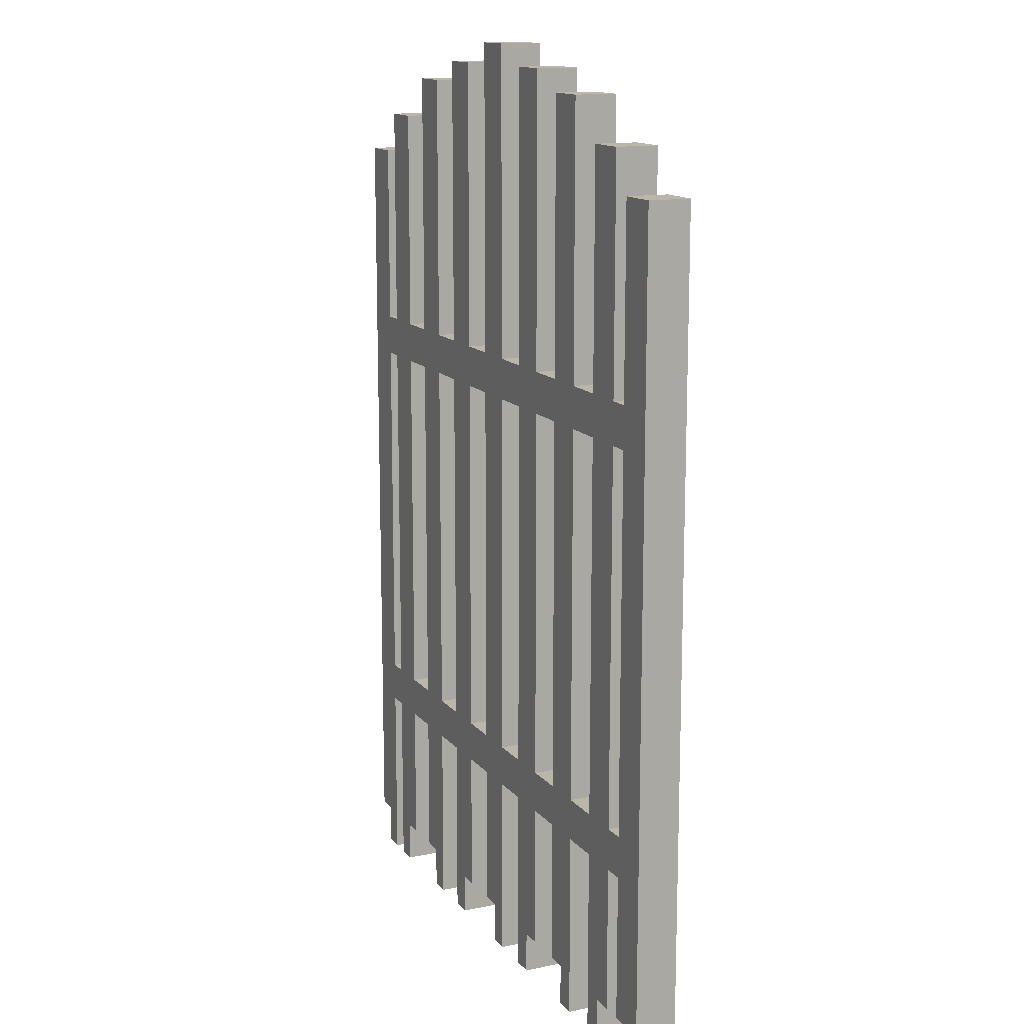
<metadata>
{"format":"obj","ext":"obj","renderer":"f3d","projection":"perspective","resolution":1024,"background":"white","views":[{"elev":13.8,"azim":-114.3,"up":"+Y"}]}
</metadata>
<code>
o Wall_Entrance_Door_Medieval_Assets-38
v -16.6 0.2 0.6
v -16.6 -0 0.6
v -16.7 -0 0.6
v -16.3 0.2 0.6
v -16.2 -0 0.6
v -16.3 -0 0.6
v -15.9 0.2 0.6
v -15.9 -0 0.6
v -16 -0 0.6
v -15.5 0.2 0.6
v -15.4 -0 0.6
v -15.5 -0 0.6
v -15.1 0.2 0.6
v -15.1 -0 0.6
v -15.2 -0 0.6
v -14.7 0.2 0.6
v -14.6 -0 0.6
v -14.7 -0 0.6
v -14.3 0.2 0.6
v -14.3 -0 0.6
v -14.4 -0 0.6
v -13.9 0.2 0.6
v -13.8 -0 0.6
v -13.9 -0 0.6
v -13.6 0.2 0.6
v -13.6 -0 0.6
v -13.7 -0 0.6
v -16.5 0.9 0.6
v -16.5 0.2 0.6
v -16.4 0.9 0.6
v -16.4 0.2 0.6
v -16.2 0.9 0.6
v -16 0.9 0.6
v -15.8 0.2 0.6
v -15.8 0.9 0.6
v -15.6 0.9 0.6
v -15.6 0.2 0.6
v -15.4 0.9 0.6
v -15.2 0.9 0.6
v -15 0.2 0.6
v -15 0.9 0.6
v -14.8 0.9 0.6
v -14.8 0.2 0.6
v -14.6 0.9 0.6
v -14.4 0.9 0.6
v -14.2 0.2 0.6
v -14.2 0.9 0.6
v -14 0.9 0.6
v -14 0.2 0.6
v -13.8 0.9 0.6
v -13.7 0.9 0.6
v -13.5 0.2 0.6
v -16.5 1.1 0.6
v -16.4 1.1 0.6
v -16.2 1.1 0.6
v -16 1.1 0.6
v -15.8 1.1 0.6
v -15.6 1.1 0.6
v -15.4 1.1 0.6
v -15.2 1.1 0.6
v -15 1.1 0.6
v -14.8 1.1 0.6
v -14.6 1.1 0.6
v -14.4 1.1 0.6
v -14.2 1.1 0.6
v -14 1.1 0.6
v -13.8 1.1 0.6
v -13.7 1.1 0.6
v -16.5 2.9 0.6
v -16.4 2.9 0.6
v -16.2 2.9 0.6
v -16 2.9 0.6
v -15.8 2.9 0.6
v -15.6 2.9 0.6
v -15.4 2.9 0.6
v -15.2 2.9 0.6
v -15 2.9 0.6
v -14.8 2.9 0.6
v -14.6 2.9 0.6
v -14.4 2.9 0.6
v -14.2 2.9 0.6
v -14 2.9 0.6
v -13.8 2.9 0.6
v -13.7 2.9 0.6
v -16.5 3.1 0.6
v -16.4 3.1 0.6
v -16.2 3.1 0.6
v -16 3.1 0.6
v -15.8 3.1 0.6
v -15.6 3.1 0.6
v -15.4 3.1 0.6
v -15.2 3.1 0.6
v -15 3.1 0.6
v -14.8 3.1 0.6
v -14.6 3.1 0.6
v -14.4 3.1 0.6
v -14.2 3.1 0.6
v -14 3.1 0.6
v -13.8 3.1 0.6
v -13.7 3.1 0.6
v -16.7 4 0.6
v -16.5 4 0.6
v -13.7 4 0.6
v -13.5 4 0.6
v -16.4 4.2 0.6
v -16.2 4.2 0.6
v -14 4.2 0.6
v -13.8 4.2 0.6
v -16 4.4 0.6
v -15.8 4.4 0.6
v -14.4 4.4 0.6
v -14.2 4.4 0.6
v -15.6 4.5 0.6
v -15.4 4.5 0.6
v -14.8 4.5 0.6
v -14.6 4.5 0.6
v -15.2 4.6 0.6
v -15 4.6 0.6
v -16.5 0.9 0.7
v -16.4 0.9 0.7
v -16.5 1.1 0.7
v -16.4 1.1 0.7
v -16.2 0.9 0.7
v -16 0.9 0.7
v -16.2 1.1 0.7
v -16 1.1 0.7
v -15.8 0.9 0.7
v -15.6 0.9 0.7
v -15.8 1.1 0.7
v -15.6 1.1 0.7
v -15.4 0.9 0.7
v -15.2 0.9 0.7
v -15.4 1.1 0.7
v -15.2 1.1 0.7
v -15 0.9 0.7
v -14.8 0.9 0.7
v -15 1.1 0.7
v -14.8 1.1 0.7
v -14.6 0.9 0.7
v -14.4 0.9 0.7
v -14.6 1.1 0.7
v -14.4 1.1 0.7
v -14.2 0.9 0.7
v -14 0.9 0.7
v -14.2 1.1 0.7
v -14 1.1 0.7
v -13.8 0.9 0.7
v -13.7 0.9 0.7
v -13.8 1.1 0.7
v -13.7 1.1 0.7
v -16.5 2.9 0.7
v -16.4 2.9 0.7
v -16.5 3.1 0.7
v -16.4 3.1 0.7
v -16.2 2.9 0.7
v -16 2.9 0.7
v -16.2 3.1 0.7
v -16 3.1 0.7
v -15.8 2.9 0.7
v -15.6 2.9 0.7
v -15.8 3.1 0.7
v -15.6 3.1 0.7
v -15.4 2.9 0.7
v -15.2 2.9 0.7
v -15.4 3.1 0.7
v -15.2 3.1 0.7
v -15 2.9 0.7
v -14.8 2.9 0.7
v -15 3.1 0.7
v -14.8 3.1 0.7
v -14.6 2.9 0.7
v -14.4 2.9 0.7
v -14.6 3.1 0.7
v -14.4 3.1 0.7
v -14.2 2.9 0.7
v -14 2.9 0.7
v -14.2 3.1 0.7
v -14 3.1 0.7
v -13.8 2.9 0.7
v -13.7 2.9 0.7
v -13.8 3.1 0.7
v -13.7 3.1 0.7
v -16.7 -0 0.8
v -16.6 -0 0.8
v -16.6 0.2 0.8
v -16.3 -0 0.8
v -16.2 -0 0.8
v -16.3 0.2 0.8
v -16 -0 0.8
v -15.9 -0 0.8
v -15.9 0.2 0.8
v -15.5 -0 0.8
v -15.4 -0 0.8
v -15.5 0.2 0.8
v -15.2 -0 0.8
v -15.1 -0 0.8
v -15.1 0.2 0.8
v -14.7 -0 0.8
v -14.6 -0 0.8
v -14.7 0.2 0.8
v -14.4 -0 0.8
v -14.3 -0 0.8
v -14.3 0.2 0.8
v -13.9 -0 0.8
v -13.8 -0 0.8
v -13.9 0.2 0.8
v -13.7 -0 0.8
v -13.6 -0 0.8
v -13.6 0.2 0.8
v -16.5 0.2 0.8
v -16.7 4 0.8
v -16.5 4 0.8
v -13.5 0.2 0.8
v -13.7 4 0.8
v -13.5 4 0.8
v -16.4 0.2 0.8
v -16.4 4.2 0.8
v -16.2 4.2 0.8
v -14 0.2 0.8
v -14 4.2 0.8
v -13.8 4.2 0.8
v -15.8 0.2 0.8
v -16 4.4 0.8
v -15.8 4.4 0.8
v -14.2 0.2 0.8
v -14.4 4.4 0.8
v -14.2 4.4 0.8
v -15.6 0.2 0.8
v -15.6 4.5 0.8
v -15.4 4.5 0.8
v -14.8 0.2 0.8
v -14.8 4.5 0.8
v -14.6 4.5 0.8
v -15 0.2 0.8
v -15.2 4.6 0.8
v -15 4.6 0.8
v -16.7 -0 0.8
v -16.7 4 0.6
v -16.7 -0 0.6
v -16.7 4 0.8
v -16.4 0.9 0.7
v -16.4 0.9 0.6
v -16.4 0.2 0.6
v -16.4 1.1 0.7
v -16.4 2.9 0.6
v -16.4 1.1 0.6
v -16.4 2.9 0.7
v -16.4 3.1 0.7
v -16.4 4.2 0.6
v -16.4 3.1 0.6
v -16.4 0.2 0.8
v -16.4 4.2 0.8
v -16.3 -0 0.8
v -16.3 0.2 0.6
v -16.3 -0 0.6
v -16.3 0.2 0.8
v -16 0.9 0.7
v -16 0.9 0.6
v -16 -0 0.6
v -16 1.1 0.7
v -16 2.9 0.6
v -16 1.1 0.6
v -16 2.9 0.7
v -16 3.1 0.7
v -16 4.4 0.6
v -16 3.1 0.6
v -16 -0 0.8
v -16 4.4 0.8
v -15.6 0.9 0.7
v -15.6 0.9 0.6
v -15.6 0.2 0.6
v -15.6 1.1 0.7
v -15.6 2.9 0.6
v -15.6 1.1 0.6
v -15.6 2.9 0.7
v -15.6 3.1 0.7
v -15.6 4.5 0.6
v -15.6 3.1 0.6
v -15.6 0.2 0.8
v -15.6 4.5 0.8
v -15.5 -0 0.8
v -15.5 0.2 0.6
v -15.5 -0 0.6
v -15.5 0.2 0.8
v -15.2 0.9 0.7
v -15.2 0.9 0.6
v -15.2 -0 0.6
v -15.2 1.1 0.7
v -15.2 2.9 0.6
v -15.2 1.1 0.6
v -15.2 2.9 0.7
v -15.2 3.1 0.7
v -15.2 4.6 0.6
v -15.2 3.1 0.6
v -15.2 -0 0.8
v -15.2 4.6 0.8
v -14.8 0.9 0.7
v -14.8 0.9 0.6
v -14.8 0.2 0.6
v -14.8 1.1 0.7
v -14.8 2.9 0.6
v -14.8 1.1 0.6
v -14.8 2.9 0.7
v -14.8 3.1 0.7
v -14.8 4.5 0.6
v -14.8 3.1 0.6
v -14.8 0.2 0.8
v -14.8 4.5 0.8
v -14.7 -0 0.8
v -14.7 0.2 0.6
v -14.7 -0 0.6
v -14.7 0.2 0.8
v -14.4 0.9 0.7
v -14.4 0.9 0.6
v -14.4 -0 0.6
v -14.4 1.1 0.7
v -14.4 2.9 0.6
v -14.4 1.1 0.6
v -14.4 2.9 0.7
v -14.4 3.1 0.7
v -14.4 4.4 0.6
v -14.4 3.1 0.6
v -14.4 -0 0.8
v -14.4 4.4 0.8
v -14 0.9 0.7
v -14 0.9 0.6
v -14 0.2 0.6
v -14 1.1 0.7
v -14 2.9 0.6
v -14 1.1 0.6
v -14 2.9 0.7
v -14 3.1 0.7
v -14 4.2 0.6
v -14 3.1 0.6
v -14 0.2 0.8
v -14 4.2 0.8
v -13.9 -0 0.8
v -13.9 0.2 0.6
v -13.9 -0 0.6
v -13.9 0.2 0.8
v -13.7 0.9 0.7
v -13.7 0.9 0.6
v -13.7 -0 0.6
v -13.7 1.1 0.7
v -13.7 2.9 0.6
v -13.7 1.1 0.6
v -13.7 2.9 0.7
v -13.7 3.1 0.7
v -13.7 4 0.6
v -13.7 3.1 0.6
v -13.7 -0 0.8
v -13.7 4 0.8
v -16.6 -0 0.6
v -16.6 0.2 0.6
v -16.6 -0 0.8
v -16.6 0.2 0.8
v -16.5 0.2 0.6
v -16.5 0.9 0.6
v -16.5 0.9 0.7
v -16.5 1.1 0.6
v -16.5 2.9 0.6
v -16.5 1.1 0.7
v -16.5 2.9 0.7
v -16.5 3.1 0.6
v -16.5 4 0.6
v -16.5 3.1 0.7
v -16.5 0.2 0.8
v -16.5 4 0.8
v -16.2 -0 0.6
v -16.2 0.9 0.6
v -16.2 0.9 0.7
v -16.2 1.1 0.6
v -16.2 2.9 0.6
v -16.2 1.1 0.7
v -16.2 2.9 0.7
v -16.2 3.1 0.6
v -16.2 4.2 0.6
v -16.2 3.1 0.7
v -16.2 -0 0.8
v -16.2 4.2 0.8
v -15.9 -0 0.6
v -15.9 0.2 0.6
v -15.9 -0 0.8
v -15.9 0.2 0.8
v -15.8 0.2 0.6
v -15.8 0.9 0.6
v -15.8 0.9 0.7
v -15.8 1.1 0.6
v -15.8 2.9 0.6
v -15.8 1.1 0.7
v -15.8 2.9 0.7
v -15.8 3.1 0.6
v -15.8 4.4 0.6
v -15.8 3.1 0.7
v -15.8 0.2 0.8
v -15.8 4.4 0.8
v -15.4 -0 0.6
v -15.4 0.9 0.6
v -15.4 0.9 0.7
v -15.4 1.1 0.6
v -15.4 2.9 0.6
v -15.4 1.1 0.7
v -15.4 2.9 0.7
v -15.4 3.1 0.6
v -15.4 4.5 0.6
v -15.4 3.1 0.7
v -15.4 -0 0.8
v -15.4 4.5 0.8
v -15.1 -0 0.6
v -15.1 0.2 0.6
v -15.1 -0 0.8
v -15.1 0.2 0.8
v -15 0.2 0.6
v -15 0.9 0.6
v -15 0.9 0.7
v -15 1.1 0.6
v -15 2.9 0.6
v -15 1.1 0.7
v -15 2.9 0.7
v -15 3.1 0.6
v -15 4.6 0.6
v -15 3.1 0.7
v -15 0.2 0.8
v -15 4.6 0.8
v -14.6 -0 0.6
v -14.6 0.9 0.6
v -14.6 0.9 0.7
v -14.6 1.1 0.6
v -14.6 2.9 0.6
v -14.6 1.1 0.7
v -14.6 2.9 0.7
v -14.6 3.1 0.6
v -14.6 4.5 0.6
v -14.6 3.1 0.7
v -14.6 -0 0.8
v -14.6 4.5 0.8
v -14.3 -0 0.6
v -14.3 0.2 0.6
v -14.3 -0 0.8
v -14.3 0.2 0.8
v -14.2 0.2 0.6
v -14.2 0.9 0.6
v -14.2 0.9 0.7
v -14.2 1.1 0.6
v -14.2 2.9 0.6
v -14.2 1.1 0.7
v -14.2 2.9 0.7
v -14.2 3.1 0.6
v -14.2 4.4 0.6
v -14.2 3.1 0.7
v -14.2 0.2 0.8
v -14.2 4.4 0.8
v -13.8 -0 0.6
v -13.8 0.9 0.6
v -13.8 0.9 0.7
v -13.8 1.1 0.6
v -13.8 2.9 0.6
v -13.8 1.1 0.7
v -13.8 2.9 0.7
v -13.8 3.1 0.6
v -13.8 4.2 0.6
v -13.8 3.1 0.7
v -13.8 -0 0.8
v -13.8 4.2 0.8
v -13.6 -0 0.6
v -13.6 0.2 0.6
v -13.6 -0 0.8
v -13.6 0.2 0.8
v -13.5 0.2 0.6
v -13.5 4 0.6
v -13.5 0.2 0.8
v -13.5 4 0.8
v -16.6 -0 0.6
v -16.7 -0 0.8
v -16.7 -0 0.6
v -16.6 -0 0.8
v -16.2 -0 0.6
v -16.3 -0 0.8
v -16.3 -0 0.6
v -16.2 -0 0.8
v -15.9 -0 0.6
v -16 -0 0.8
v -16 -0 0.6
v -15.9 -0 0.8
v -15.4 -0 0.6
v -15.5 -0 0.8
v -15.5 -0 0.6
v -15.4 -0 0.8
v -15.1 -0 0.6
v -15.2 -0 0.8
v -15.2 -0 0.6
v -15.1 -0 0.8
v -14.6 -0 0.6
v -14.7 -0 0.8
v -14.7 -0 0.6
v -14.6 -0 0.8
v -14.3 -0 0.6
v -14.4 -0 0.8
v -14.4 -0 0.6
v -14.3 -0 0.8
v -13.8 -0 0.6
v -13.9 -0 0.8
v -13.9 -0 0.6
v -13.8 -0 0.8
v -13.6 -0 0.6
v -13.7 -0 0.8
v -13.7 -0 0.6
v -13.6 -0 0.8
v -16.5 0.2 0.6
v -16.6 0.2 0.8
v -16.6 0.2 0.6
v -16.5 0.2 0.8
v -16.3 0.2 0.6
v -16.4 0.2 0.8
v -16.4 0.2 0.6
v -16.3 0.2 0.8
v -15.8 0.2 0.6
v -15.9 0.2 0.8
v -15.9 0.2 0.6
v -15.8 0.2 0.8
v -15.5 0.2 0.6
v -15.6 0.2 0.8
v -15.6 0.2 0.6
v -15.5 0.2 0.8
v -15 0.2 0.6
v -15.1 0.2 0.8
v -15.1 0.2 0.6
v -15 0.2 0.8
v -14.7 0.2 0.6
v -14.8 0.2 0.8
v -14.8 0.2 0.6
v -14.7 0.2 0.8
v -14.2 0.2 0.6
v -14.3 0.2 0.8
v -14.3 0.2 0.6
v -14.2 0.2 0.8
v -13.9 0.2 0.6
v -14 0.2 0.8
v -14 0.2 0.6
v -13.9 0.2 0.8
v -13.5 0.2 0.6
v -13.6 0.2 0.8
v -13.6 0.2 0.6
v -13.5 0.2 0.8
v -16.4 0.9 0.6
v -16.5 0.9 0.7
v -16.5 0.9 0.6
v -16.4 0.9 0.7
v -16 0.9 0.6
v -16.2 0.9 0.7
v -16.2 0.9 0.6
v -16 0.9 0.7
v -15.6 0.9 0.6
v -15.8 0.9 0.7
v -15.8 0.9 0.6
v -15.6 0.9 0.7
v -15.2 0.9 0.6
v -15.4 0.9 0.7
v -15.4 0.9 0.6
v -15.2 0.9 0.7
v -14.8 0.9 0.6
v -15 0.9 0.7
v -15 0.9 0.6
v -14.8 0.9 0.7
v -14.4 0.9 0.6
v -14.6 0.9 0.7
v -14.6 0.9 0.6
v -14.4 0.9 0.7
v -14 0.9 0.6
v -14.2 0.9 0.7
v -14.2 0.9 0.6
v -14 0.9 0.7
v -13.7 0.9 0.6
v -13.8 0.9 0.7
v -13.8 0.9 0.6
v -13.7 0.9 0.7
v -16.4 2.9 0.6
v -16.5 2.9 0.7
v -16.5 2.9 0.6
v -16.4 2.9 0.7
v -16 2.9 0.6
v -16.2 2.9 0.7
v -16.2 2.9 0.6
v -16 2.9 0.7
v -15.6 2.9 0.6
v -15.8 2.9 0.7
v -15.8 2.9 0.6
v -15.6 2.9 0.7
v -15.2 2.9 0.6
v -15.4 2.9 0.7
v -15.4 2.9 0.6
v -15.2 2.9 0.7
v -14.8 2.9 0.6
v -15 2.9 0.7
v -15 2.9 0.6
v -14.8 2.9 0.7
v -14.4 2.9 0.6
v -14.6 2.9 0.7
v -14.6 2.9 0.6
v -14.4 2.9 0.7
v -14 2.9 0.6
v -14.2 2.9 0.7
v -14.2 2.9 0.6
v -14 2.9 0.7
v -13.7 2.9 0.6
v -13.8 2.9 0.7
v -13.8 2.9 0.6
v -13.7 2.9 0.7
v -16.5 1.1 0.6
v -16.5 1.1 0.7
v -16.4 1.1 0.6
v -16.4 1.1 0.7
v -16.2 1.1 0.6
v -16.2 1.1 0.7
v -16 1.1 0.6
v -16 1.1 0.7
v -15.8 1.1 0.6
v -15.8 1.1 0.7
v -15.6 1.1 0.6
v -15.6 1.1 0.7
v -15.4 1.1 0.6
v -15.4 1.1 0.7
v -15.2 1.1 0.6
v -15.2 1.1 0.7
v -15 1.1 0.6
v -15 1.1 0.7
v -14.8 1.1 0.6
v -14.8 1.1 0.7
v -14.6 1.1 0.6
v -14.6 1.1 0.7
v -14.4 1.1 0.6
v -14.4 1.1 0.7
v -14.2 1.1 0.6
v -14.2 1.1 0.7
v -14 1.1 0.6
v -14 1.1 0.7
v -13.8 1.1 0.6
v -13.8 1.1 0.7
v -13.7 1.1 0.6
v -13.7 1.1 0.7
v -16.5 3.1 0.6
v -16.5 3.1 0.7
v -16.4 3.1 0.6
v -16.4 3.1 0.7
v -16.2 3.1 0.6
v -16.2 3.1 0.7
v -16 3.1 0.6
v -16 3.1 0.7
v -15.8 3.1 0.6
v -15.8 3.1 0.7
v -15.6 3.1 0.6
v -15.6 3.1 0.7
v -15.4 3.1 0.6
v -15.4 3.1 0.7
v -15.2 3.1 0.6
v -15.2 3.1 0.7
v -15 3.1 0.6
v -15 3.1 0.7
v -14.8 3.1 0.6
v -14.8 3.1 0.7
v -14.6 3.1 0.6
v -14.6 3.1 0.7
v -14.4 3.1 0.6
v -14.4 3.1 0.7
v -14.2 3.1 0.6
v -14.2 3.1 0.7
v -14 3.1 0.6
v -14 3.1 0.7
v -13.8 3.1 0.6
v -13.8 3.1 0.7
v -13.7 3.1 0.6
v -13.7 3.1 0.7
v -16.7 4 0.6
v -16.7 4 0.8
v -16.5 4 0.6
v -16.5 4 0.8
v -13.7 4 0.6
v -13.7 4 0.8
v -13.5 4 0.6
v -13.5 4 0.8
v -16.4 4.2 0.6
v -16.4 4.2 0.8
v -16.2 4.2 0.6
v -16.2 4.2 0.8
v -14 4.2 0.6
v -14 4.2 0.8
v -13.8 4.2 0.6
v -13.8 4.2 0.8
v -16 4.4 0.6
v -16 4.4 0.8
v -15.8 4.4 0.6
v -15.8 4.4 0.8
v -14.4 4.4 0.6
v -14.4 4.4 0.8
v -14.2 4.4 0.6
v -14.2 4.4 0.8
v -15.6 4.5 0.6
v -15.6 4.5 0.8
v -15.4 4.5 0.6
v -15.4 4.5 0.8
v -14.8 4.5 0.6
v -14.8 4.5 0.8
v -14.6 4.5 0.6
v -14.6 4.5 0.8
v -15.2 4.6 0.6
v -15.2 4.6 0.8
v -15 4.6 0.6
v -15 4.6 0.8
f 1 2 3
f 4 5 6
f 7 8 9
f 10 11 12
f 13 14 15
f 16 17 18
f 19 20 21
f 22 23 24
f 25 26 27
f 28 29 1
f 30 4 31
f 32 5 4
f 32 4 30
f 33 34 7
f 33 7 9
f 35 34 33
f 36 10 37
f 38 11 10
f 38 10 36
f 39 40 13
f 39 13 15
f 41 40 39
f 42 16 43
f 44 17 16
f 44 16 42
f 45 46 19
f 45 19 21
f 47 46 45
f 48 22 49
f 50 23 22
f 50 22 48
f 51 52 25
f 51 25 27
f 53 47 45
f 53 51 50
f 53 50 48
f 53 28 1
f 53 45 44
f 53 32 30
f 53 39 38
f 53 35 33
f 53 33 32
f 53 38 36
f 53 41 39
f 53 48 47
f 53 44 42
f 53 30 28
f 53 42 41
f 53 36 35
f 54 51 53
f 55 51 54
f 56 51 55
f 57 51 56
f 58 51 57
f 59 51 58
f 60 51 59
f 61 51 60
f 62 51 61
f 63 51 62
f 64 51 63
f 65 51 64
f 66 51 65
f 67 51 66
f 68 52 51
f 68 51 67
f 69 53 1
f 70 55 54
f 71 55 70
f 72 57 56
f 73 57 72
f 74 59 58
f 75 59 74
f 76 61 60
f 77 61 76
f 78 63 62
f 79 63 78
f 80 65 64
f 81 65 80
f 82 67 66
f 83 67 82
f 84 52 68
f 85 81 80
f 85 84 83
f 85 83 82
f 85 79 78
f 85 82 81
f 85 69 1
f 85 80 79
f 85 77 76
f 85 78 77
f 85 71 70
f 85 76 75
f 85 75 74
f 85 74 73
f 85 73 72
f 85 72 71
f 85 70 69
f 86 84 85
f 87 84 86
f 88 84 87
f 89 84 88
f 90 84 89
f 91 84 90
f 92 84 91
f 93 84 92
f 94 84 93
f 95 84 94
f 96 84 95
f 97 84 96
f 98 84 97
f 99 84 98
f 100 52 84
f 100 84 99
f 101 1 3
f 101 85 1
f 102 85 101
f 103 52 100
f 104 52 103
f 105 87 86
f 106 87 105
f 107 99 98
f 108 99 107
f 109 89 88
f 110 89 109
f 111 97 96
f 112 97 111
f 113 91 90
f 114 91 113
f 115 95 94
f 116 95 115
f 117 93 92
f 118 93 117
f 119 120 121
f 121 120 122
f 123 124 125
f 125 124 126
f 127 128 129
f 129 128 130
f 131 132 133
f 133 132 134
f 135 136 137
f 137 136 138
f 139 140 141
f 141 140 142
f 143 144 145
f 145 144 146
f 147 148 149
f 149 148 150
f 151 152 153
f 153 152 154
f 155 156 157
f 157 156 158
f 159 160 161
f 161 160 162
f 163 164 165
f 165 164 166
f 167 168 169
f 169 168 170
f 171 172 173
f 173 172 174
f 175 176 177
f 177 176 178
f 179 180 181
f 181 180 182
f 183 184 185
f 186 187 188
f 189 190 191
f 192 193 194
f 195 196 197
f 198 199 200
f 201 202 203
f 204 205 206
f 207 208 209
f 185 210 211
f 183 185 211
f 211 210 212
f 209 213 214
f 207 209 214
f 214 213 215
f 216 188 217
f 188 187 218
f 217 188 218
f 219 206 220
f 206 205 221
f 220 206 221
f 191 222 223
f 189 191 223
f 223 222 224
f 203 225 226
f 201 203 226
f 226 225 227
f 228 194 229
f 194 193 230
f 229 194 230
f 231 200 232
f 200 199 233
f 232 200 233
f 197 234 235
f 195 197 235
f 235 234 236
f 237 238 239
f 240 238 237
f 241 242 243
f 244 245 246
f 247 245 244
f 248 249 250
f 251 247 244
f 251 248 247
f 251 241 243
f 251 244 241
f 252 249 248
f 252 248 251
f 253 254 255
f 256 254 253
f 257 258 259
f 260 261 262
f 263 261 260
f 264 265 266
f 267 263 260
f 267 264 263
f 267 257 259
f 267 260 257
f 268 265 264
f 268 264 267
f 269 270 271
f 272 273 274
f 275 273 272
f 276 277 278
f 279 275 272
f 279 276 275
f 279 269 271
f 279 272 269
f 280 277 276
f 280 276 279
f 281 282 283
f 284 282 281
f 285 286 287
f 288 289 290
f 291 289 288
f 292 293 294
f 295 291 288
f 295 292 291
f 295 285 287
f 295 288 285
f 296 293 292
f 296 292 295
f 297 298 299
f 300 301 302
f 303 301 300
f 304 305 306
f 307 303 300
f 307 304 303
f 307 297 299
f 307 300 297
f 308 305 304
f 308 304 307
f 309 310 311
f 312 310 309
f 313 314 315
f 316 317 318
f 319 317 316
f 320 321 322
f 323 319 316
f 323 320 319
f 323 313 315
f 323 316 313
f 324 321 320
f 324 320 323
f 325 326 327
f 328 329 330
f 331 329 328
f 332 333 334
f 335 331 328
f 335 332 331
f 335 325 327
f 335 328 325
f 336 333 332
f 336 332 335
f 337 338 339
f 340 338 337
f 341 342 343
f 344 345 346
f 347 345 344
f 348 349 350
f 351 347 344
f 351 348 347
f 351 341 343
f 351 344 341
f 352 349 348
f 352 348 351
f 353 354 355
f 355 354 356
f 357 358 359
f 360 361 362
f 362 361 363
f 364 365 366
f 362 363 367
f 363 366 367
f 357 359 367
f 359 362 367
f 366 365 368
f 367 366 368
f 369 370 371
f 372 373 374
f 374 373 375
f 376 377 378
f 374 375 379
f 375 378 379
f 369 371 379
f 371 374 379
f 378 377 380
f 379 378 380
f 381 382 383
f 383 382 384
f 385 386 387
f 388 389 390
f 390 389 391
f 392 393 394
f 390 391 395
f 391 394 395
f 385 387 395
f 387 390 395
f 394 393 396
f 395 394 396
f 397 398 399
f 400 401 402
f 402 401 403
f 404 405 406
f 402 403 407
f 403 406 407
f 397 399 407
f 399 402 407
f 406 405 408
f 407 406 408
f 409 410 411
f 411 410 412
f 413 414 415
f 416 417 418
f 418 417 419
f 420 421 422
f 418 419 423
f 419 422 423
f 413 415 423
f 415 418 423
f 422 421 424
f 423 422 424
f 425 426 427
f 428 429 430
f 430 429 431
f 432 433 434
f 430 431 435
f 431 434 435
f 425 427 435
f 427 430 435
f 434 433 436
f 435 434 436
f 437 438 439
f 439 438 440
f 441 442 443
f 444 445 446
f 446 445 447
f 448 449 450
f 446 447 451
f 447 450 451
f 441 443 451
f 443 446 451
f 450 449 452
f 451 450 452
f 453 454 455
f 456 457 458
f 458 457 459
f 460 461 462
f 458 459 463
f 459 462 463
f 453 455 463
f 455 458 463
f 462 461 464
f 463 462 464
f 465 466 467
f 467 466 468
f 469 470 471
f 471 470 472
f 473 474 475
f 476 474 473
f 477 478 479
f 480 478 477
f 481 482 483
f 484 482 481
f 485 486 487
f 488 486 485
f 489 490 491
f 492 490 489
f 493 494 495
f 496 494 493
f 497 498 499
f 500 498 497
f 501 502 503
f 504 502 501
f 505 506 507
f 508 506 505
f 509 510 511
f 512 510 509
f 513 514 515
f 516 514 513
f 517 518 519
f 520 518 517
f 521 522 523
f 524 522 521
f 525 526 527
f 528 526 525
f 529 530 531
f 532 530 529
f 533 534 535
f 536 534 533
f 537 538 539
f 540 538 537
f 541 542 543
f 544 542 541
f 545 546 547
f 548 546 545
f 549 550 551
f 552 550 549
f 553 554 555
f 556 554 553
f 557 558 559
f 560 558 557
f 561 562 563
f 564 562 561
f 565 566 567
f 568 566 565
f 569 570 571
f 572 570 569
f 573 574 575
f 576 574 573
f 577 578 579
f 580 578 577
f 581 582 583
f 584 582 581
f 585 586 587
f 588 586 585
f 589 590 591
f 592 590 589
f 593 594 595
f 596 594 593
f 597 598 599
f 600 598 597
f 601 602 603
f 604 602 601
f 605 606 607
f 608 606 605
f 609 610 611
f 611 610 612
f 613 614 615
f 615 614 616
f 617 618 619
f 619 618 620
f 621 622 623
f 623 622 624
f 625 626 627
f 627 626 628
f 629 630 631
f 631 630 632
f 633 634 635
f 635 634 636
f 637 638 639
f 639 638 640
f 641 642 643
f 643 642 644
f 645 646 647
f 647 646 648
f 649 650 651
f 651 650 652
f 653 654 655
f 655 654 656
f 657 658 659
f 659 658 660
f 661 662 663
f 663 662 664
f 665 666 667
f 667 666 668
f 669 670 671
f 671 670 672
f 673 674 675
f 675 674 676
f 677 678 679
f 679 678 680
f 681 682 683
f 683 682 684
f 685 686 687
f 687 686 688
f 689 690 691
f 691 690 692
f 693 694 695
f 695 694 696
f 697 698 699
f 699 698 700
f 701 702 703
f 703 702 704
f 705 706 707
f 707 706 708

</code>
